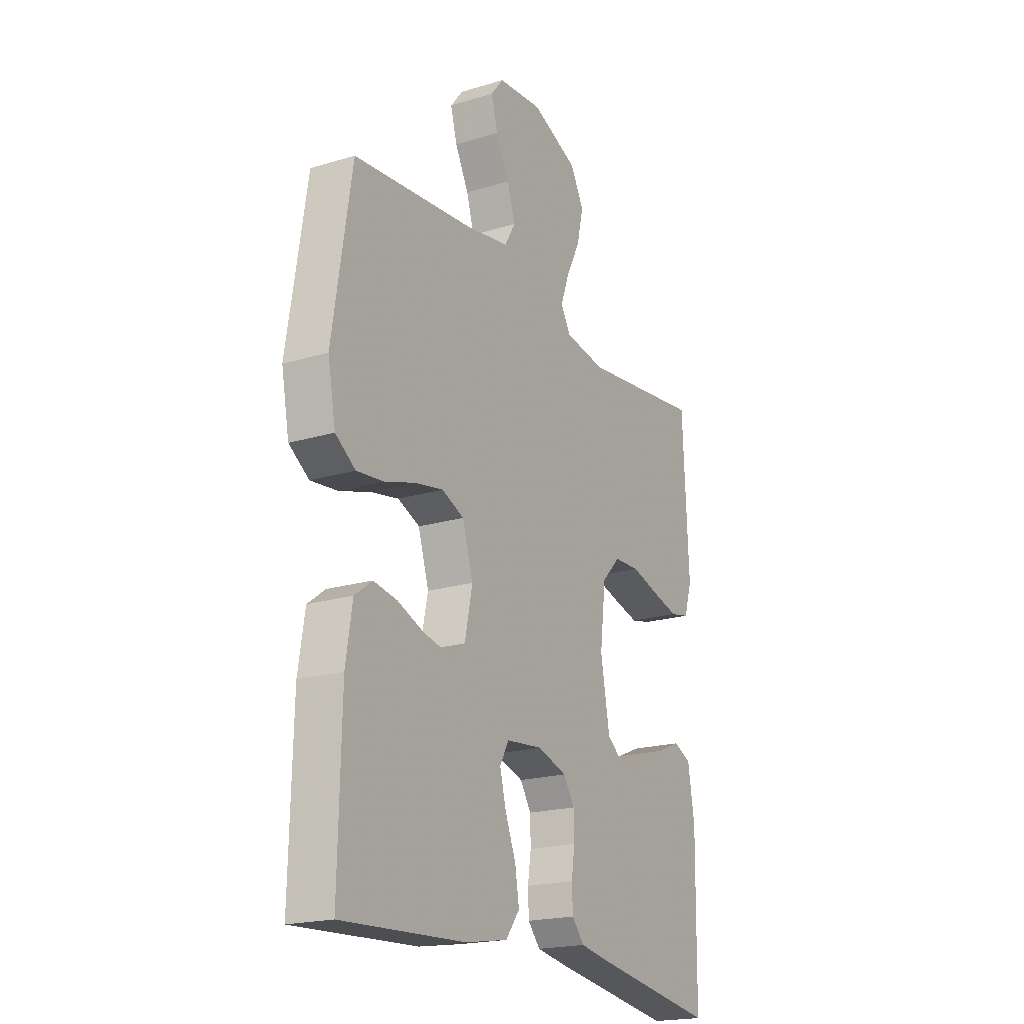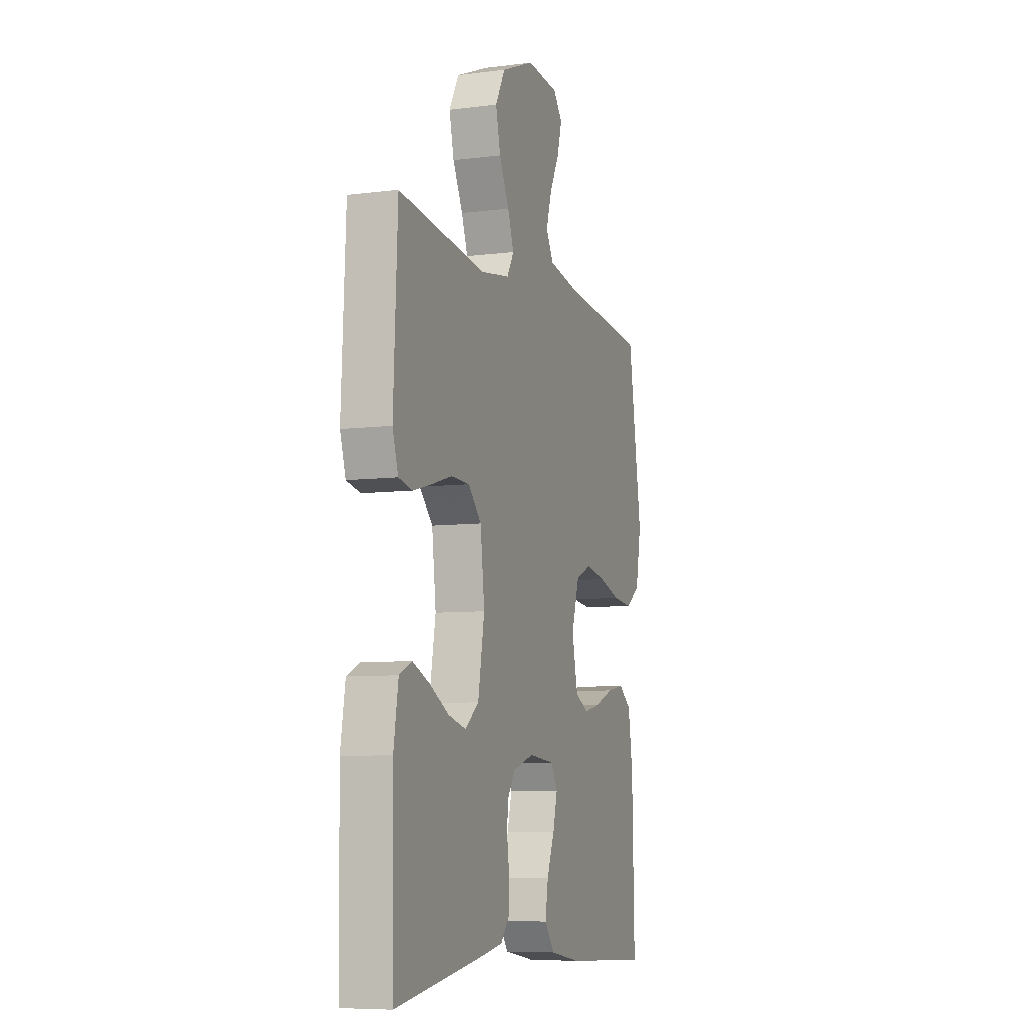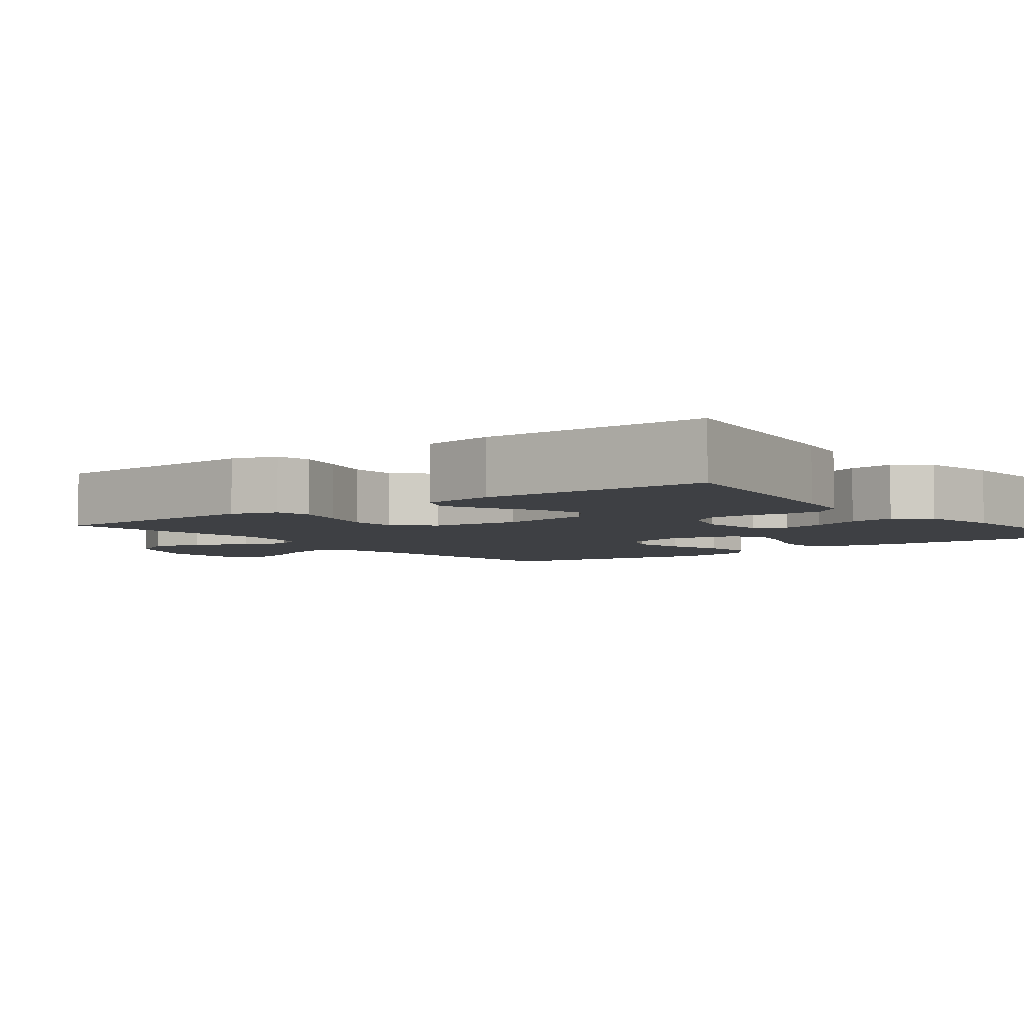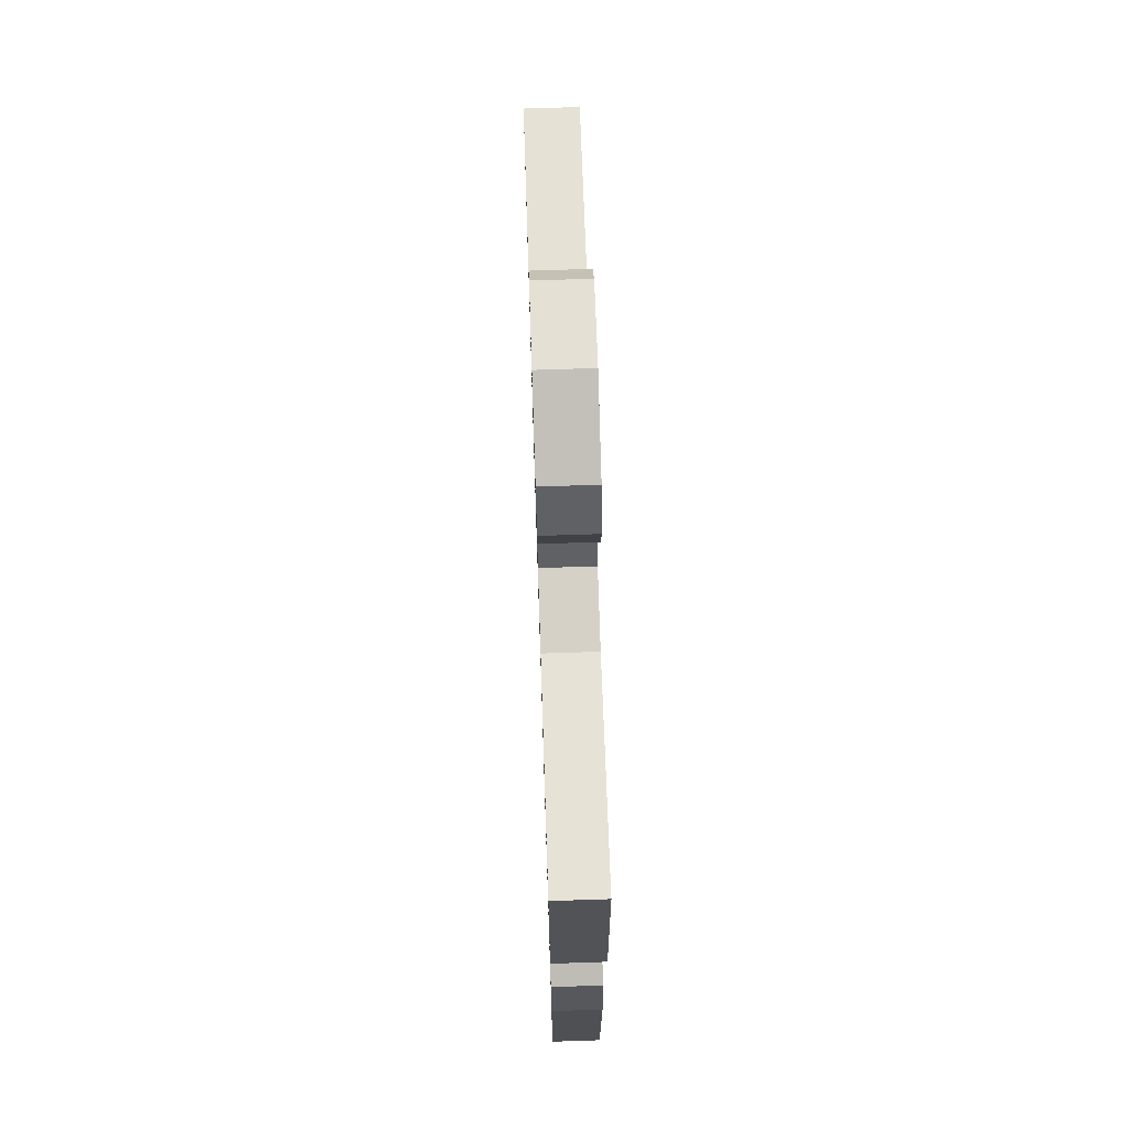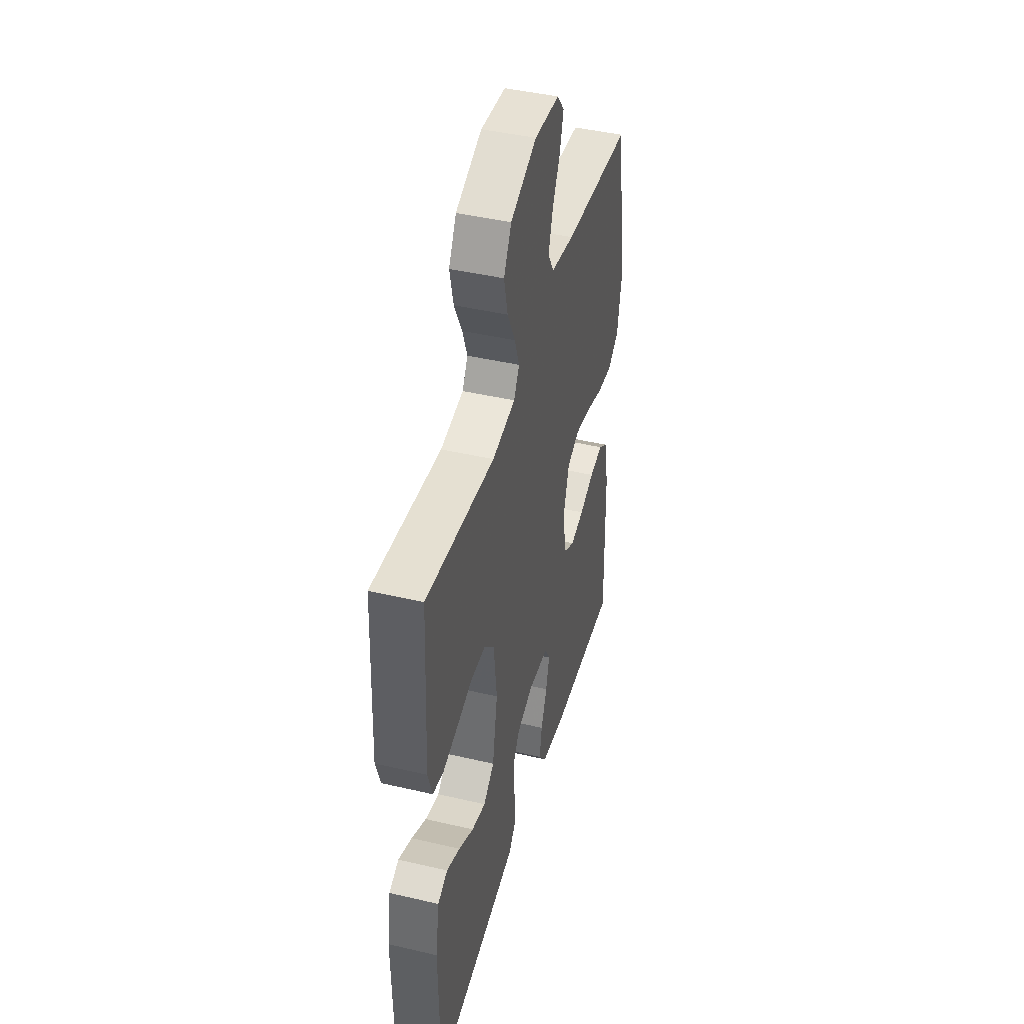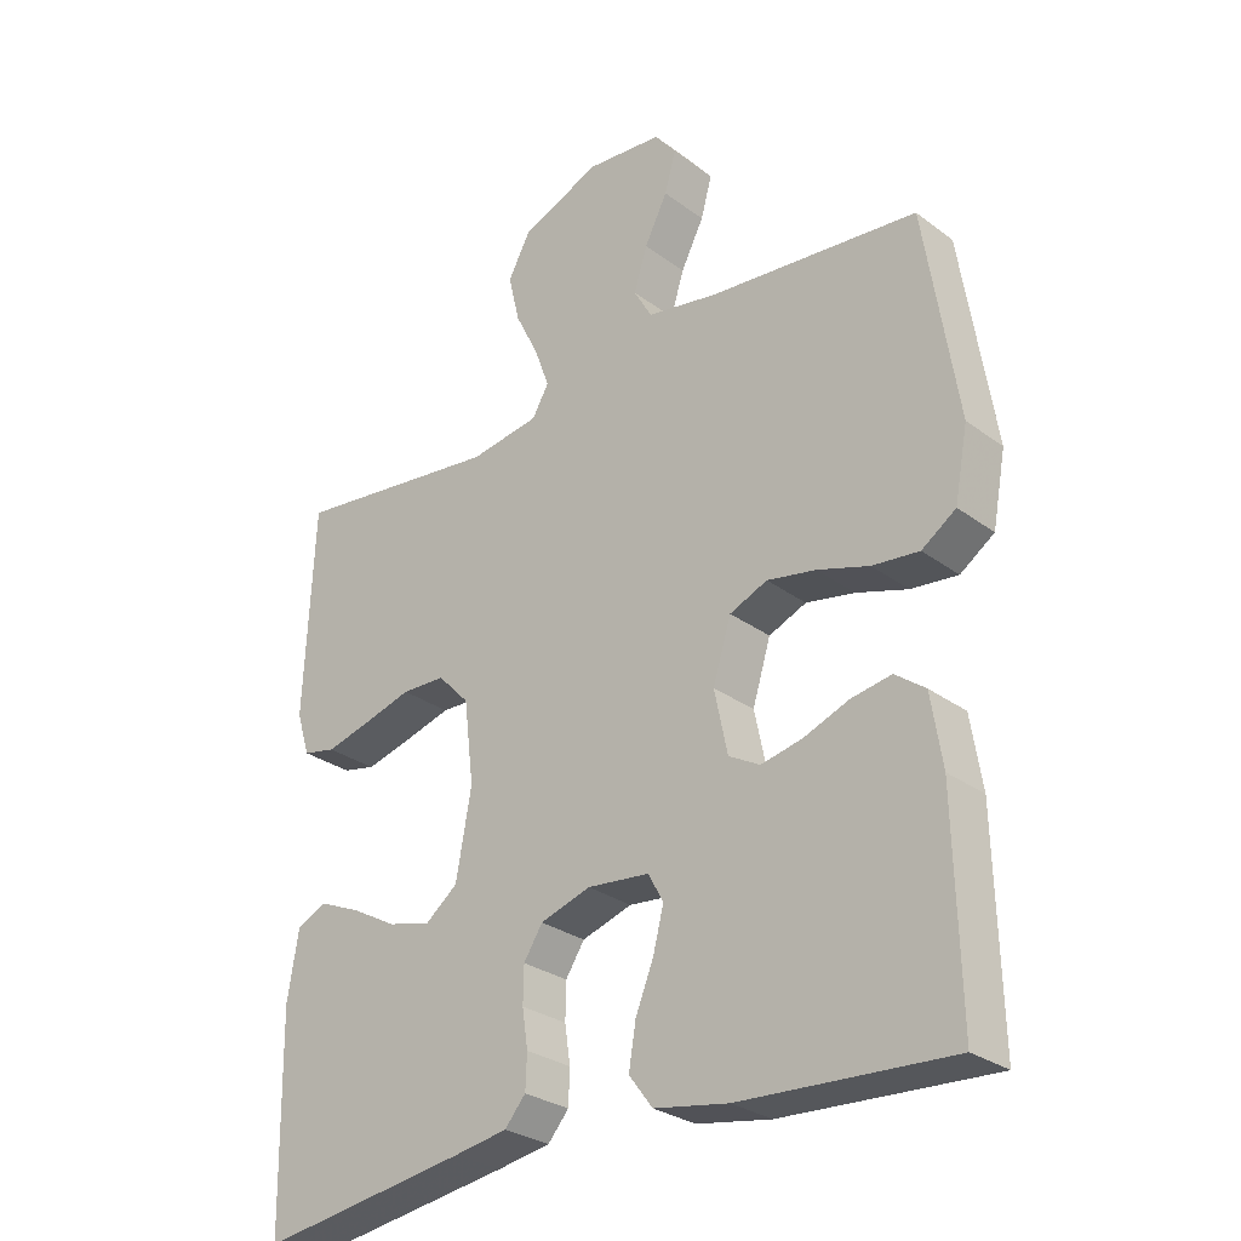
<metadata>
{"format":"obj","ext":"obj","renderer":"f3d","projection":"perspective","resolution":1024,"background":"white","views":[{"elev":-19.9,"azim":-60.7,"up":"+Z"},{"elev":-7.6,"azim":109.7,"up":"+Z"},{"elev":-4.7,"azim":127.5,"up":"+Y"},{"elev":70.4,"azim":88.1,"up":"+Z"},{"elev":43.7,"azim":105.4,"up":"+Z"},{"elev":-28.4,"azim":-138.0,"up":"+Z"}]}
</metadata>
<code>
v -0.5 0.07 0.5
v -0.2 0.07 0.528
v -0.098 0.07 0.546
v -0.072 0.07 0.591
v -0.091 0.07 0.653
v -0.124 0.07 0.718
v -0.14 0.07 0.776
v -0.109 0.07 0.815
v 0 0.07 0.824
v 0.114 0.07 0.777
v 0.147 0.07 0.716
v 0.131 0.07 0.647
v 0.097 0.07 0.579
v 0.076 0.07 0.521
v 0.1 0.07 0.48
v 0.2 0.07 0.464
v 0.5 0.07 0.5
v 0.514 0.07 0.2
v 0.495 0.07 0.139
v 0.448 0.07 0.129
v 0.383 0.07 0.146
v 0.314 0.07 0.166
v 0.251 0.07 0.164
v 0.206 0.07 0.117
v 0.192 0.07 0
v 0.214 0.07 -0.123
v 0.261 0.07 -0.16
v 0.322 0.07 -0.144
v 0.387 0.07 -0.108
v 0.446 0.07 -0.083
v 0.489 0.07 -0.103
v 0.505 0.07 -0.2
v 0.5 0.07 -0.5
v 0.2 0.07 -0.455
v 0.124 0.07 -0.442
v 0.094 0.07 -0.407
v 0.092 0.07 -0.358
v 0.1 0.07 -0.304
v 0.099 0.07 -0.252
v 0.072 0.07 -0.21
v 0 0.07 -0.187
v -0.089 0.07 -0.196
v -0.111 0.07 -0.236
v -0.096 0.07 -0.295
v -0.07 0.07 -0.36
v -0.06 0.07 -0.421
v -0.094 0.07 -0.466
v -0.2 0.07 -0.484
v -0.5 0.07 -0.5
v -0.493 0.07 -0.2
v -0.477 0.07 -0.099
v -0.434 0.07 -0.067
v -0.376 0.07 -0.077
v -0.312 0.07 -0.102
v -0.252 0.07 -0.115
v -0.207 0.07 -0.09
v -0.188 0.07 0
v -0.214 0.07 0.085
v -0.268 0.07 0.108
v -0.338 0.07 0.095
v -0.412 0.07 0.072
v -0.479 0.07 0.065
v -0.528 0.07 0.099
v -0.547 0.07 0.2
v -0.5 0 0.5
v -0.2 0 0.528
v -0.098 0 0.546
v -0.072 0 0.591
v -0.091 0 0.653
v -0.124 0 0.718
v -0.14 0 0.776
v -0.109 0 0.815
v 0 0 0.824
v 0.114 0 0.777
v 0.147 0 0.716
v 0.131 0 0.647
v 0.097 0 0.579
v 0.076 0 0.521
v 0.1 0 0.48
v 0.2 0 0.464
v 0.5 0 0.5
v 0.514 0 0.2
v 0.495 0 0.139
v 0.448 0 0.129
v 0.383 0 0.146
v 0.314 0 0.166
v 0.251 0 0.164
v 0.206 0 0.117
v 0.192 0 0
v 0.214 0 -0.123
v 0.261 0 -0.16
v 0.322 0 -0.144
v 0.387 0 -0.108
v 0.446 0 -0.083
v 0.489 0 -0.103
v 0.505 0 -0.2
v 0.5 0 -0.5
v 0.2 0 -0.455
v 0.124 0 -0.442
v 0.094 0 -0.407
v 0.092 0 -0.358
v 0.1 0 -0.304
v 0.099 0 -0.252
v 0.072 0 -0.21
v 0 0 -0.187
v -0.089 0 -0.196
v -0.111 0 -0.236
v -0.096 0 -0.295
v -0.07 0 -0.36
v -0.06 0 -0.421
v -0.094 0 -0.466
v -0.2 0 -0.484
v -0.5 0 -0.5
v -0.493 0 -0.2
v -0.477 0 -0.099
v -0.434 0 -0.067
v -0.376 0 -0.077
v -0.312 0 -0.102
v -0.252 0 -0.115
v -0.207 0 -0.09
v -0.188 0 0
v -0.214 0 0.085
v -0.268 0 0.108
v -0.338 0 0.095
v -0.412 0 0.072
v -0.479 0 0.065
v -0.528 0 0.099
v -0.547 0 0.2
f 64 1 2
f 63 64 2
f 62 63 2
f 61 62 2
f 60 61 2
f 59 60 2 3
f 58 59 3 4
f 57 58 4
f 52 53 54
f 51 52 54
f 50 51 54
f 49 50 54
f 48 49 54
f 47 48 54
f 46 47 54
f 45 46 54
f 44 45 54
f 43 44 54 55
f 42 43 55 56
f 36 37 38
f 35 36 38
f 34 35 38
f 33 34 38
f 32 33 38
f 31 32 38
f 30 31 38
f 29 30 38
f 28 29 38
f 27 28 38 39
f 26 27 39 40
f 20 21 22
f 19 20 22
f 18 19 22
f 17 18 22
f 16 17 22
f 15 16 22 23
f 14 15 23 24
f 11 12 13
f 10 11 13
f 9 10 13
f 8 9 13
f 7 8 13
f 6 7 13
f 5 6 13
f 4 5 13 14
f 14 24 25
f 4 14 25
f 57 4 25
f 57 25 26
f 56 57 26
f 42 56 26
f 41 42 26
f 26 40 41
f 66 65 128
f 66 128 127
f 66 127 126
f 66 126 125
f 66 125 124
f 67 66 124 123
f 68 67 123 122
f 68 122 121
f 118 117 116
f 118 116 115
f 118 115 114
f 118 114 113
f 118 113 112
f 118 112 111
f 118 111 110
f 118 110 109
f 118 109 108
f 119 118 108 107
f 120 119 107 106
f 102 101 100
f 102 100 99
f 102 99 98
f 102 98 97
f 102 97 96
f 102 96 95
f 102 95 94
f 102 94 93
f 102 93 92
f 103 102 92 91
f 104 103 91 90
f 86 85 84
f 86 84 83
f 86 83 82
f 86 82 81
f 86 81 80
f 87 86 80 79
f 88 87 79 78
f 77 76 75
f 77 75 74
f 77 74 73
f 77 73 72
f 77 72 71
f 77 71 70
f 77 70 69
f 78 77 69 68
f 89 88 78
f 89 78 68
f 89 68 121
f 90 89 121
f 90 121 120
f 90 120 106
f 90 106 105
f 105 104 90
f 1 65 66 2
f 2 66 67 3
f 3 67 68 4
f 4 68 69 5
f 5 69 70 6
f 6 70 71 7
f 7 71 72 8
f 8 72 73 9
f 9 73 74 10
f 10 74 75 11
f 11 75 76 12
f 12 76 77 13
f 13 77 78 14
f 14 78 79 15
f 15 79 80 16
f 16 80 81 17
f 17 81 82 18
f 18 82 83 19
f 19 83 84 20
f 20 84 85 21
f 21 85 86 22
f 22 86 87 23
f 23 87 88 24
f 24 88 89 25
f 25 89 90 26
f 26 90 91 27
f 27 91 92 28
f 28 92 93 29
f 29 93 94 30
f 30 94 95 31
f 31 95 96 32
f 32 96 97 33
f 33 97 98 34
f 34 98 99 35
f 35 99 100 36
f 36 100 101 37
f 37 101 102 38
f 38 102 103 39
f 39 103 104 40
f 40 104 105 41
f 41 105 106 42
f 42 106 107 43
f 43 107 108 44
f 44 108 109 45
f 45 109 110 46
f 46 110 111 47
f 47 111 112 48
f 48 112 113 49
f 49 113 114 50
f 50 114 115 51
f 51 115 116 52
f 52 116 117 53
f 53 117 118 54
f 54 118 119 55
f 55 119 120 56
f 56 120 121 57
f 57 121 122 58
f 58 122 123 59
f 59 123 124 60
f 60 124 125 61
f 61 125 126 62
f 62 126 127 63
f 63 127 128 64
f 64 128 65 1

</code>
